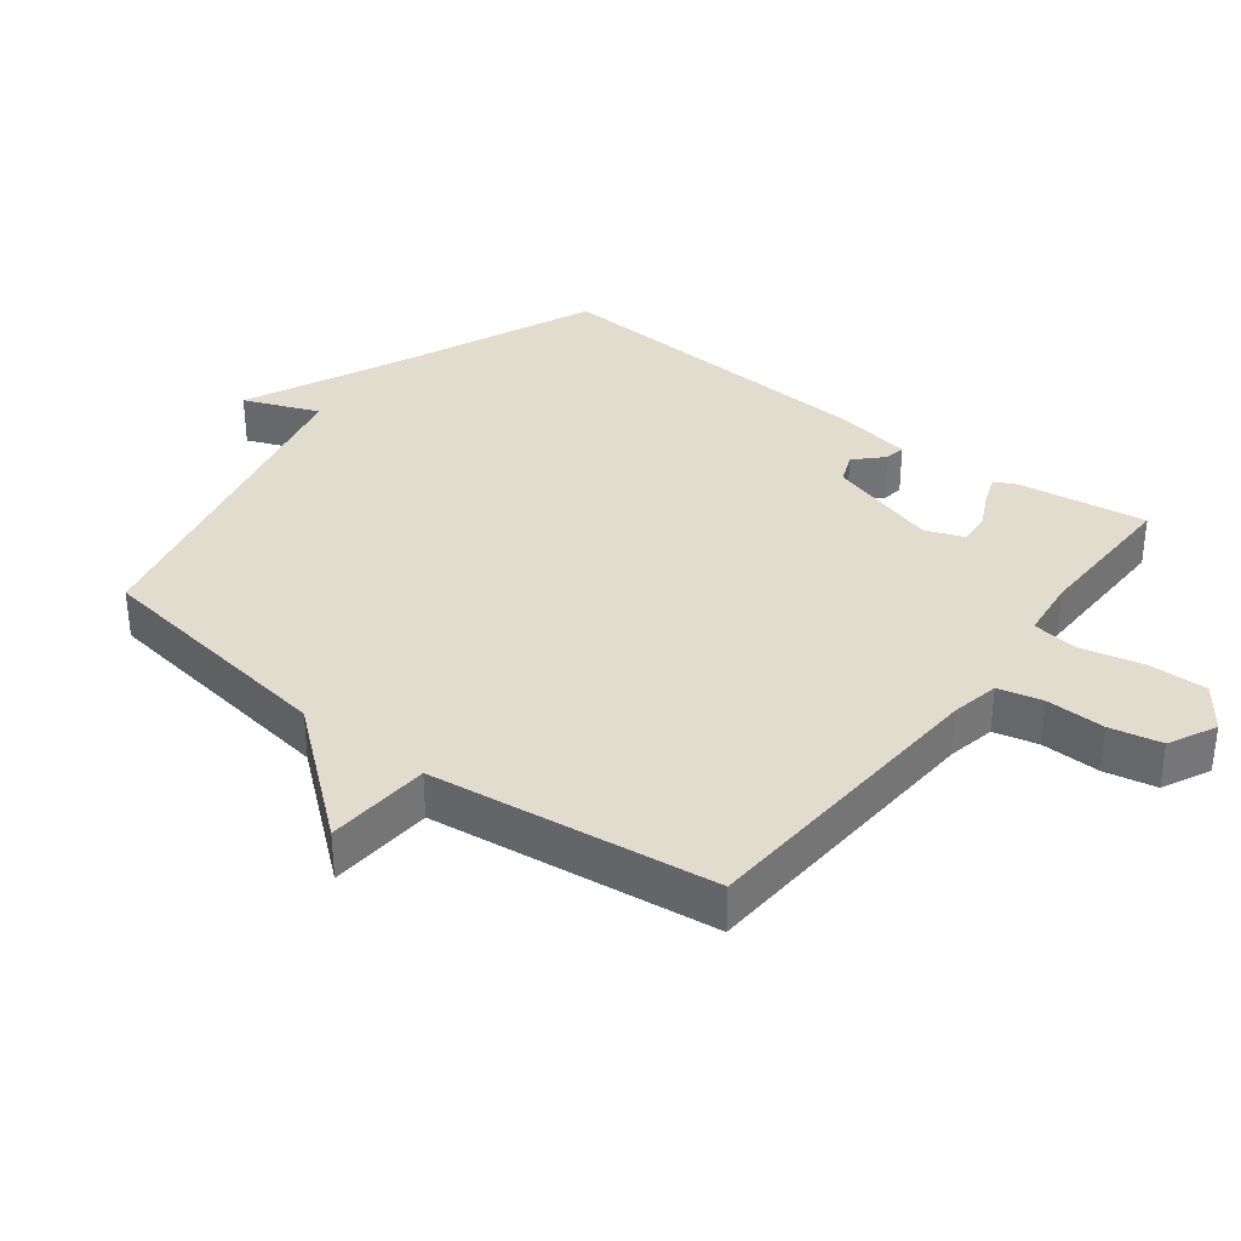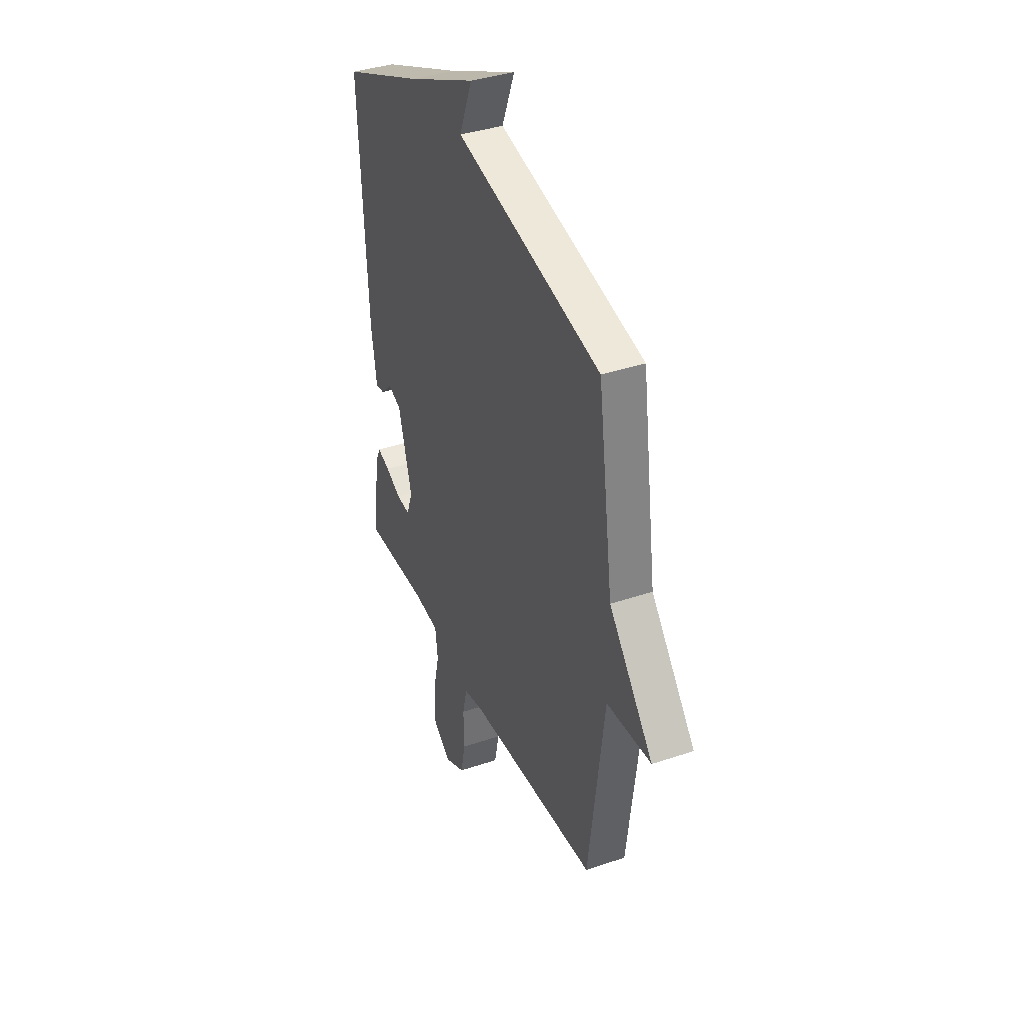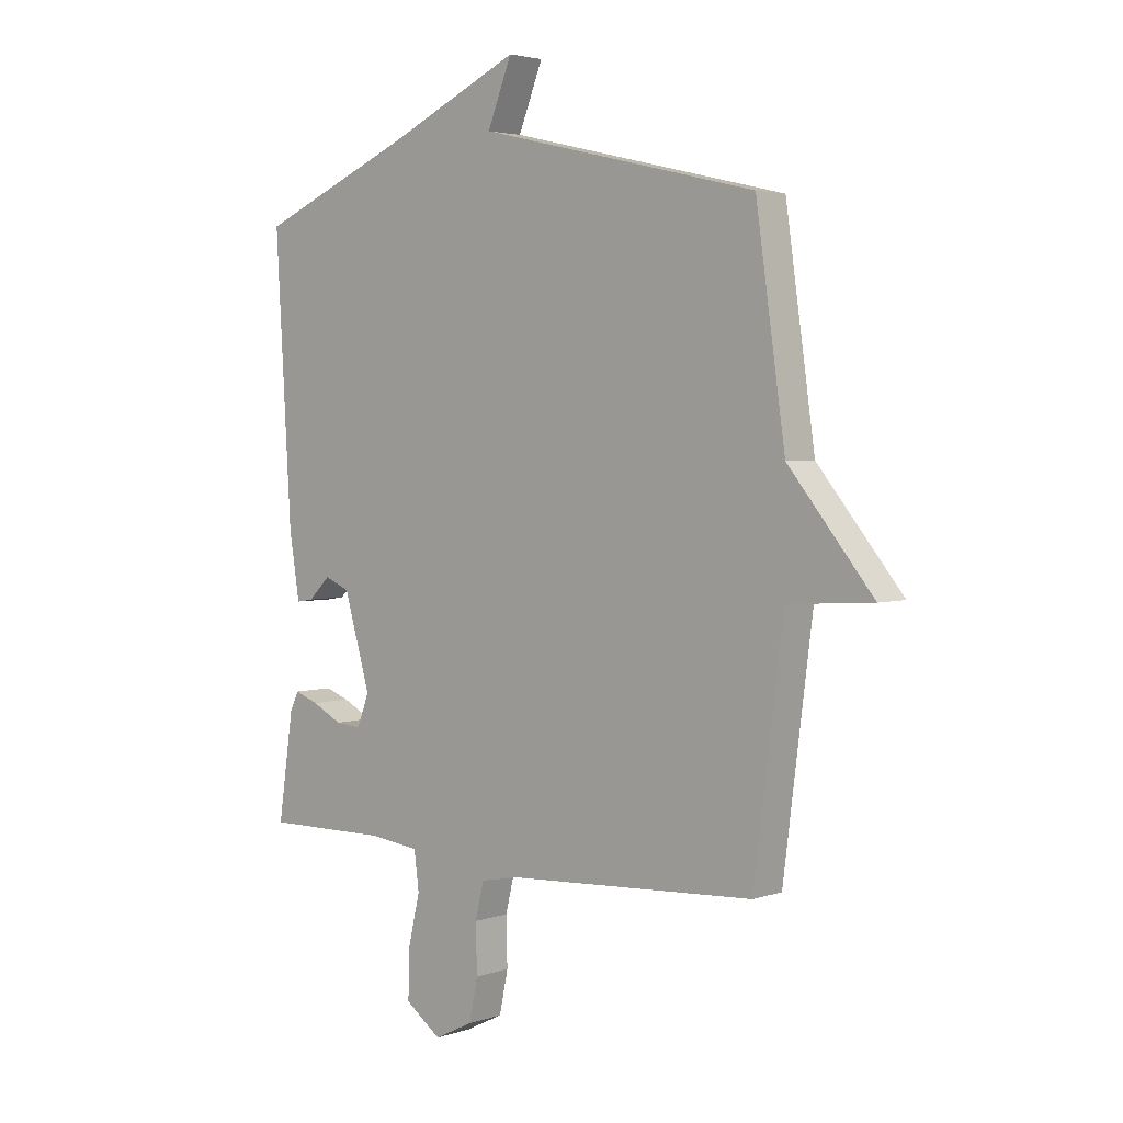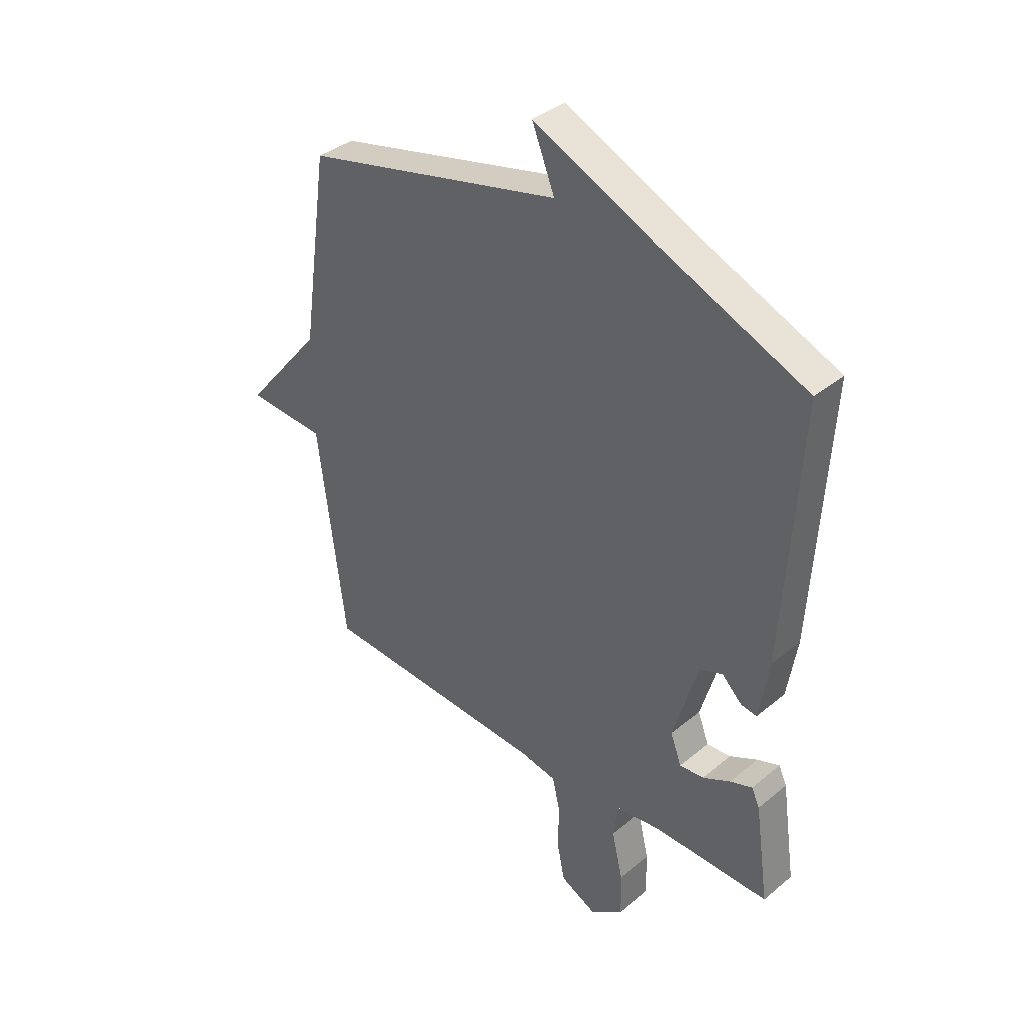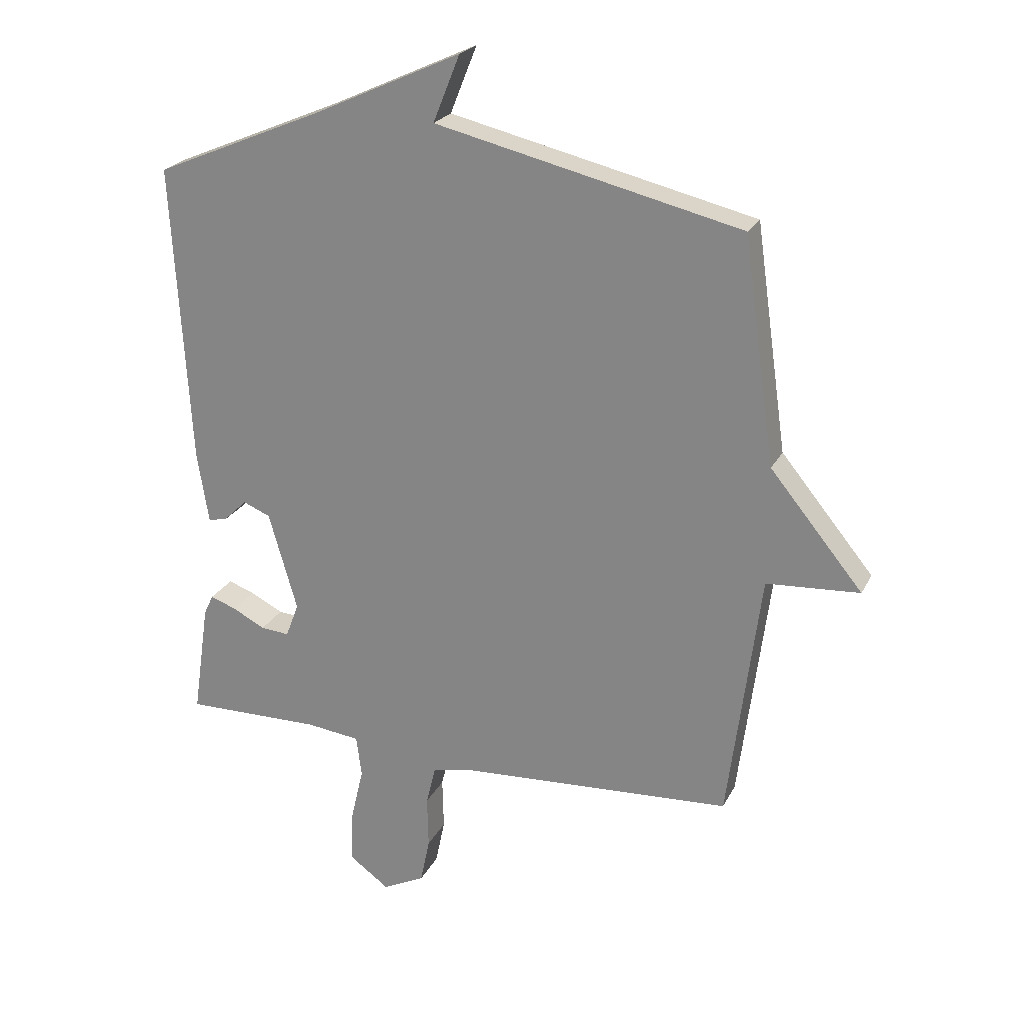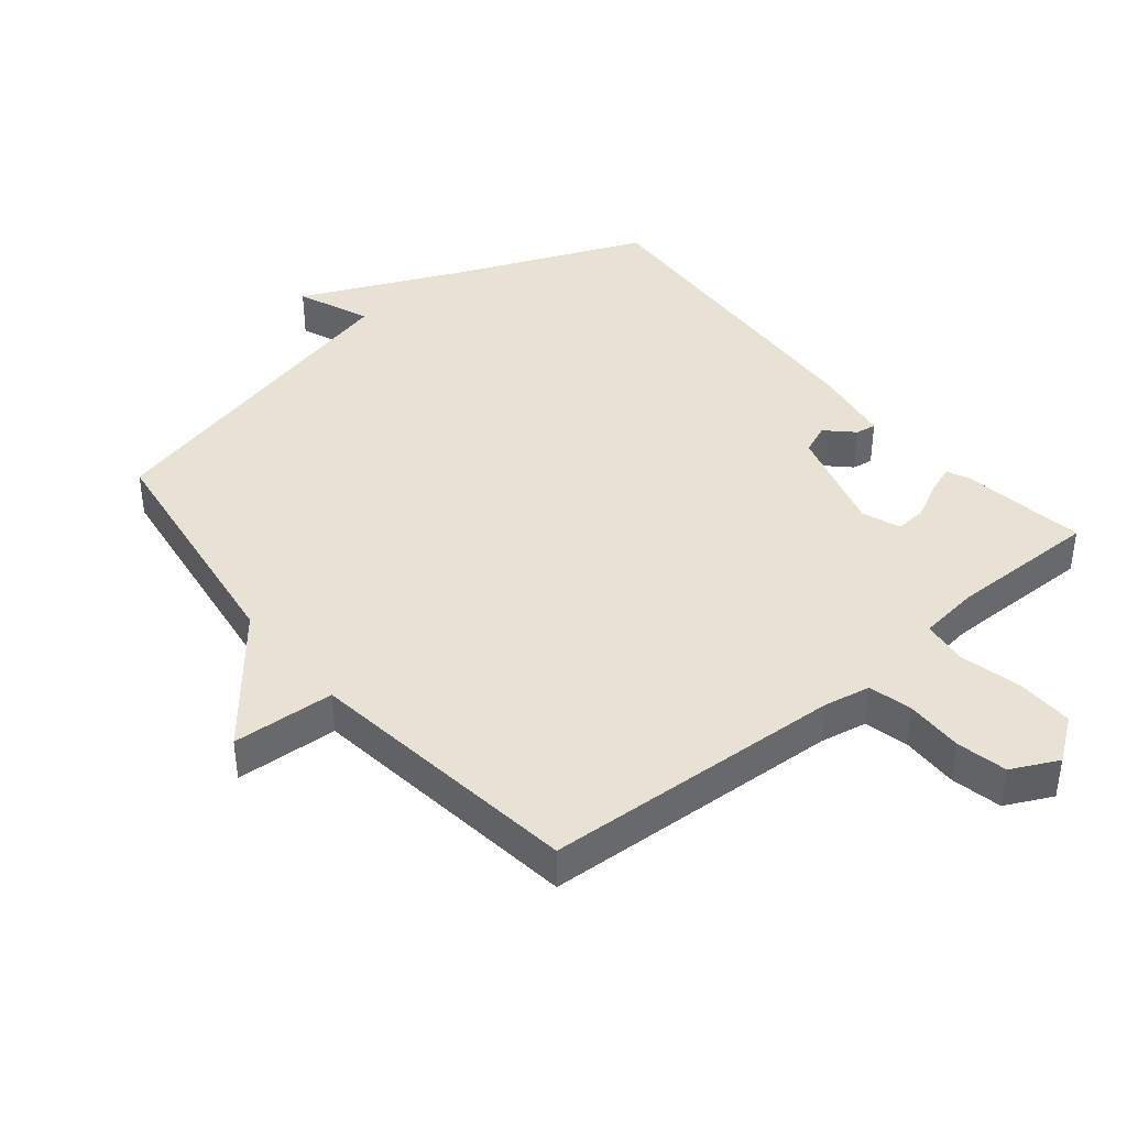
<metadata>
{"format":"obj","ext":"obj","renderer":"f3d","projection":"perspective","resolution":1024,"background":"white","views":[{"elev":34.7,"azim":127.7,"up":"+Y"},{"elev":37.9,"azim":66.7,"up":"+Z"},{"elev":3.4,"azim":41.8,"up":"+Z"},{"elev":37.3,"azim":-136.5,"up":"+Z"},{"elev":23.3,"azim":21.3,"up":"+Z"},{"elev":40.9,"azim":140.4,"up":"+Y"}]}
</metadata>
<code>
v -0.5 0.07 -0.5
v -0.472 0.07 -0.309
v -0.456 0.07 -0.275
v -0.412 0.07 -0.291
v -0.357 0.07 -0.319
v -0.309 0.07 -0.323
v -0.287 0.07 -0.265
v -0.335 0.07 -0.099
v -0.381 0.07 -0.08
v -0.421 0.07 -0.119
v -0.452 0.07 -0.124
v -0.471 0.07 -0.005
v -0.5 0.07 0.5
v -0.213 0.07 0.621
v 0.032 0.07 0.733
v -0.013 0.07 0.621
v 0.5 0.07 0.5
v 0.554 0.07 0.123
v 0.71 0.07 -0.067
v 0.554 0.07 -0.077
v 0.5 0.07 -0.5
v 0.043 0.07 -0.526
v -0.028 0.07 -0.54
v -0.044 0.07 -0.606
v -0.042 0.07 -0.694
v -0.058 0.07 -0.771
v -0.129 0.07 -0.806
v -0.195 0.07 -0.758
v -0.193 0.07 -0.671
v -0.171 0.07 -0.577
v -0.18 0.07 -0.508
v -0.271 0.07 -0.497
v -0.5 0 -0.5
v -0.472 0 -0.309
v -0.456 0 -0.275
v -0.412 0 -0.291
v -0.357 0 -0.319
v -0.309 0 -0.323
v -0.287 0 -0.265
v -0.335 0 -0.099
v -0.381 0 -0.08
v -0.421 0 -0.119
v -0.452 0 -0.124
v -0.471 0 -0.005
v -0.5 0 0.5
v -0.213 0 0.621
v 0.032 0 0.733
v -0.013 0 0.621
v 0.5 0 0.5
v 0.554 0 0.123
v 0.71 0 -0.067
v 0.554 0 -0.077
v 0.5 0 -0.5
v 0.043 0 -0.526
v -0.028 0 -0.54
v -0.044 0 -0.606
v -0.042 0 -0.694
v -0.058 0 -0.771
v -0.129 0 -0.806
v -0.195 0 -0.758
v -0.193 0 -0.671
v -0.171 0 -0.577
v -0.18 0 -0.508
v -0.271 0 -0.497
f 28 29 30
f 27 28 30
f 26 27 30
f 25 26 30
f 24 25 30
f 23 24 30 31
f 22 23 31
f 22 31 32
f 21 22 32
f 20 21 32
f 18 19 20
f 18 20 32
f 17 18 32
f 16 17 32
f 14 15 16
f 13 14 16
f 12 13 16
f 11 12 16
f 10 11 16
f 9 10 16
f 8 9 16
f 7 8 16
f 3 4 5
f 2 3 5
f 1 2 5
f 32 1 5
f 32 5 6
f 7 16 32
f 6 7 32
f 62 61 60
f 62 60 59
f 62 59 58
f 62 58 57
f 62 57 56
f 63 62 56 55
f 63 55 54
f 64 63 54
f 64 54 53
f 64 53 52
f 52 51 50
f 64 52 50
f 64 50 49
f 64 49 48
f 48 47 46
f 48 46 45
f 48 45 44
f 48 44 43
f 48 43 42
f 48 42 41
f 48 41 40
f 48 40 39
f 37 36 35
f 37 35 34
f 37 34 33
f 37 33 64
f 38 37 64
f 64 48 39
f 64 39 38
f 1 33 34 2
f 2 34 35 3
f 3 35 36 4
f 4 36 37 5
f 5 37 38 6
f 6 38 39 7
f 7 39 40 8
f 8 40 41 9
f 9 41 42 10
f 10 42 43 11
f 11 43 44 12
f 12 44 45 13
f 13 45 46 14
f 14 46 47 15
f 15 47 48 16
f 16 48 49 17
f 17 49 50 18
f 18 50 51 19
f 19 51 52 20
f 20 52 53 21
f 21 53 54 22
f 22 54 55 23
f 23 55 56 24
f 24 56 57 25
f 25 57 58 26
f 26 58 59 27
f 27 59 60 28
f 28 60 61 29
f 29 61 62 30
f 30 62 63 31
f 31 63 64 32
f 32 64 33 1

</code>
